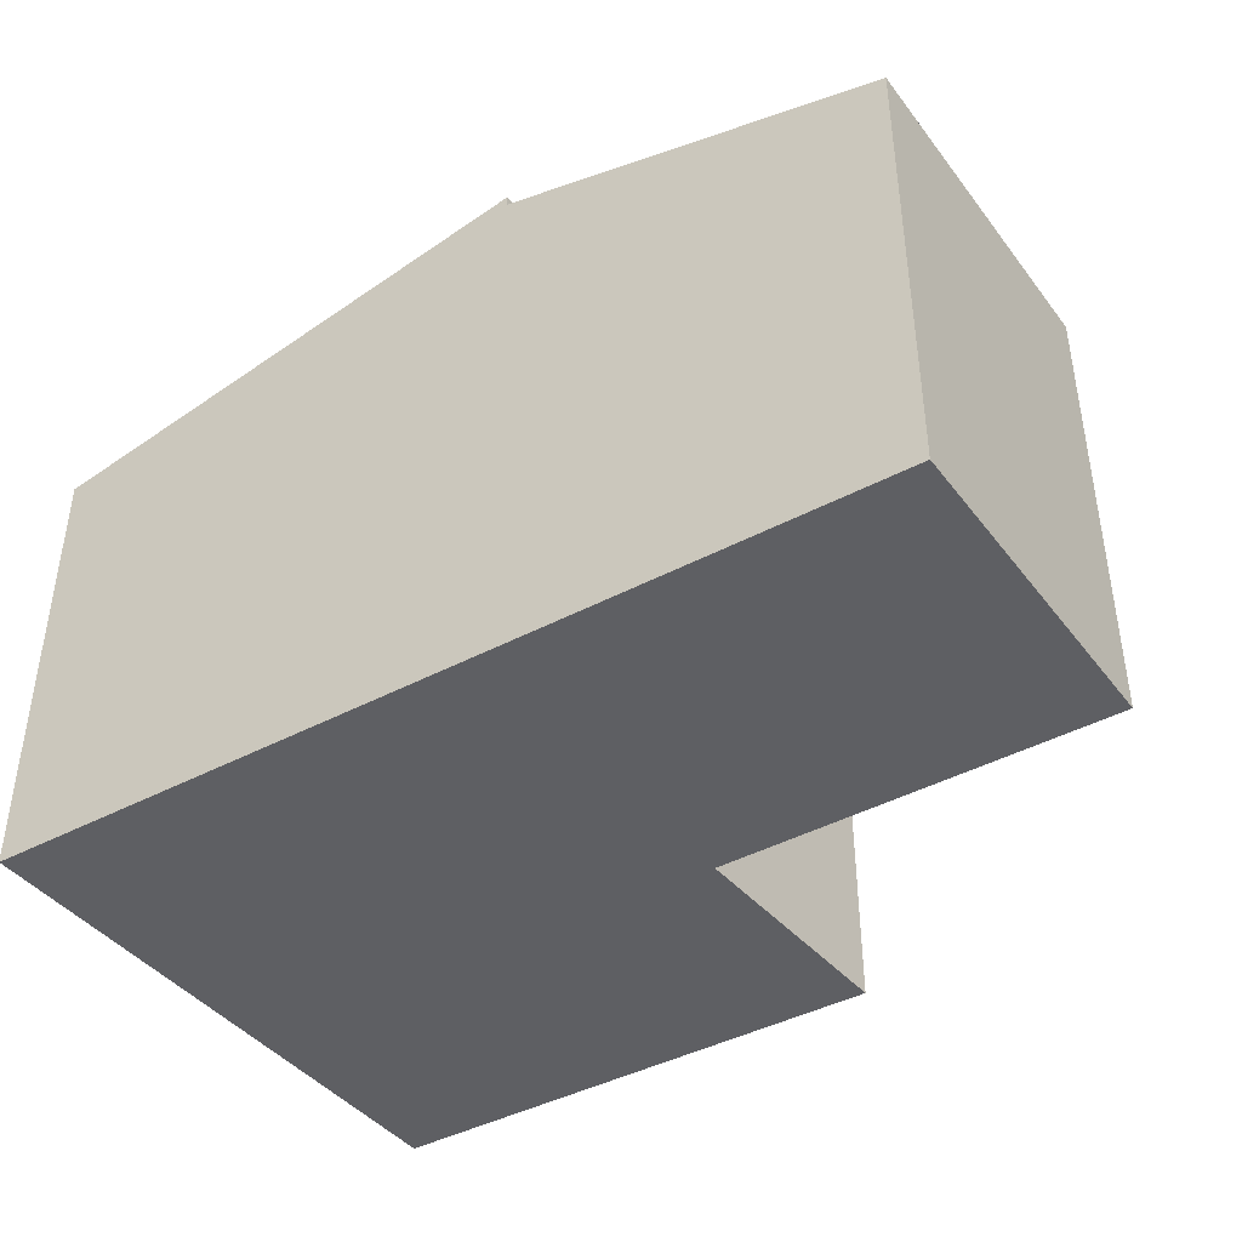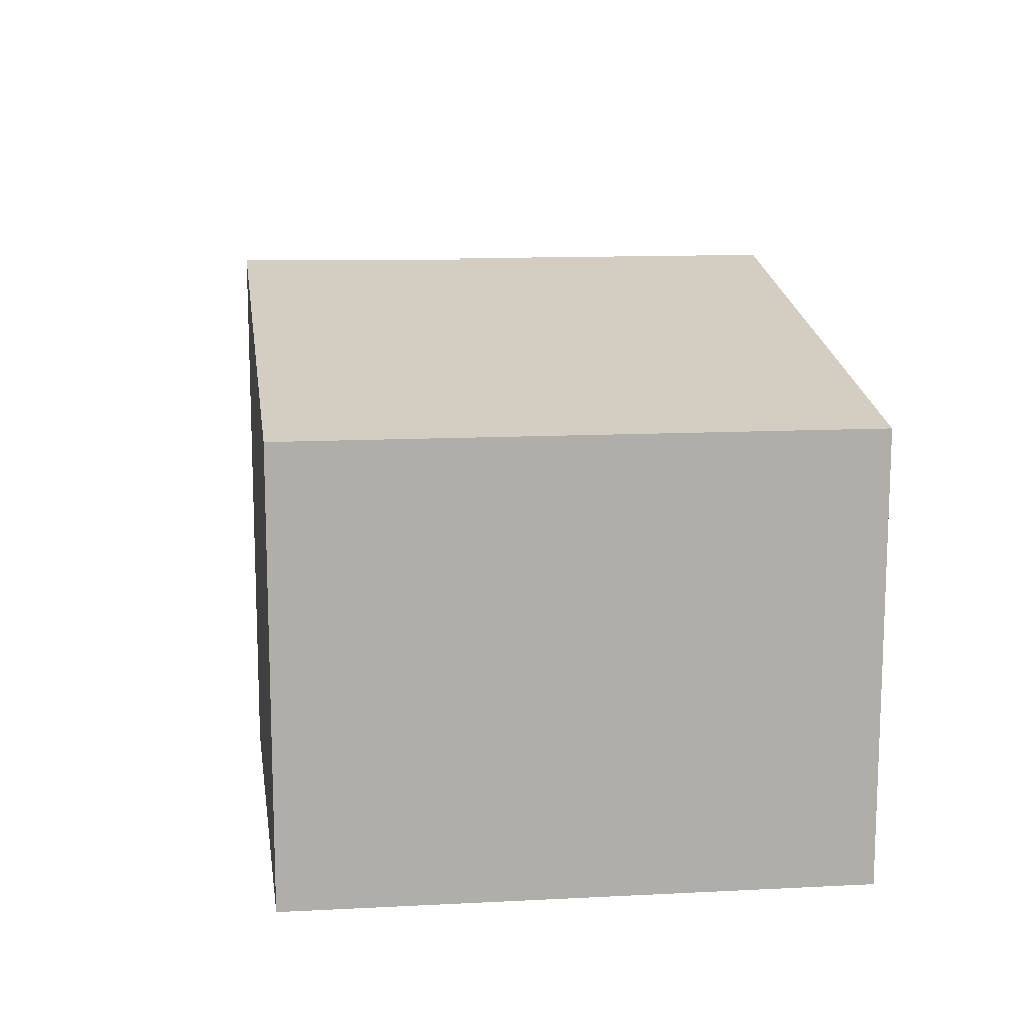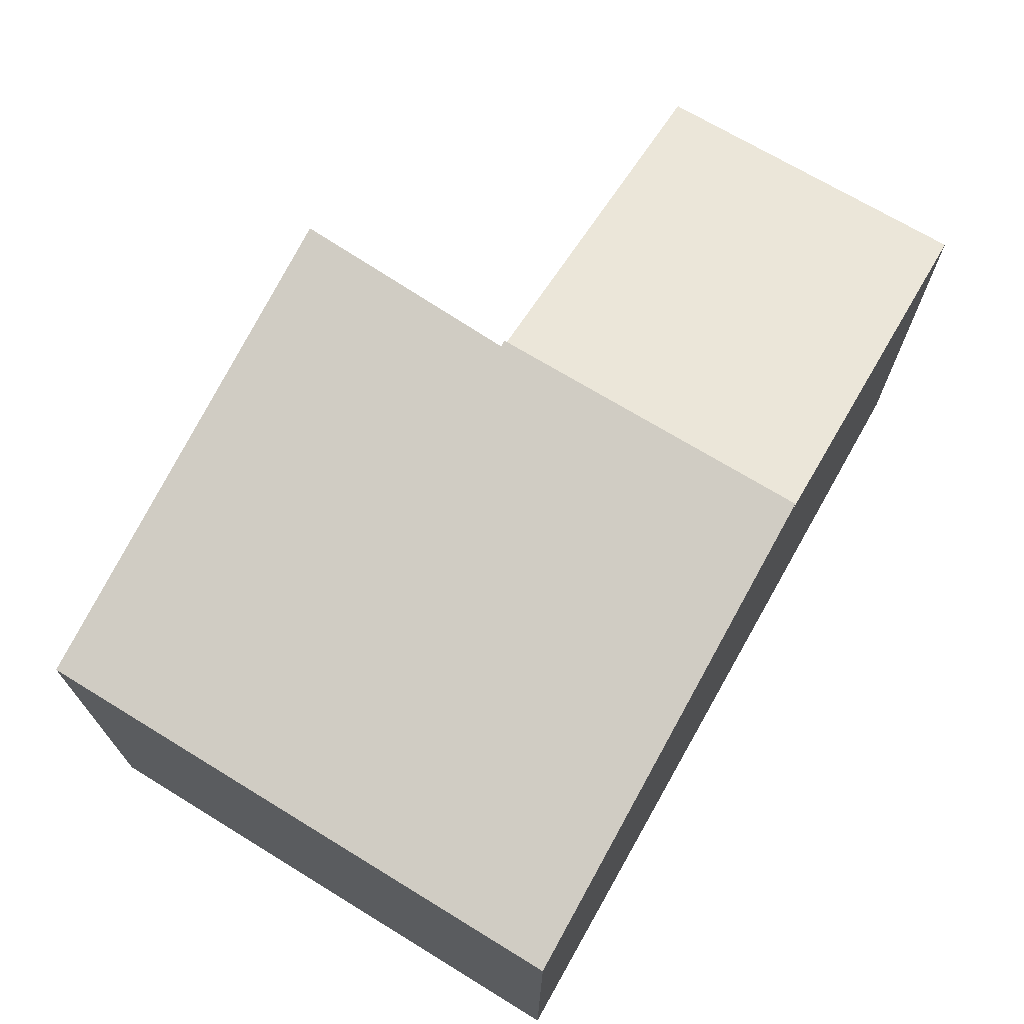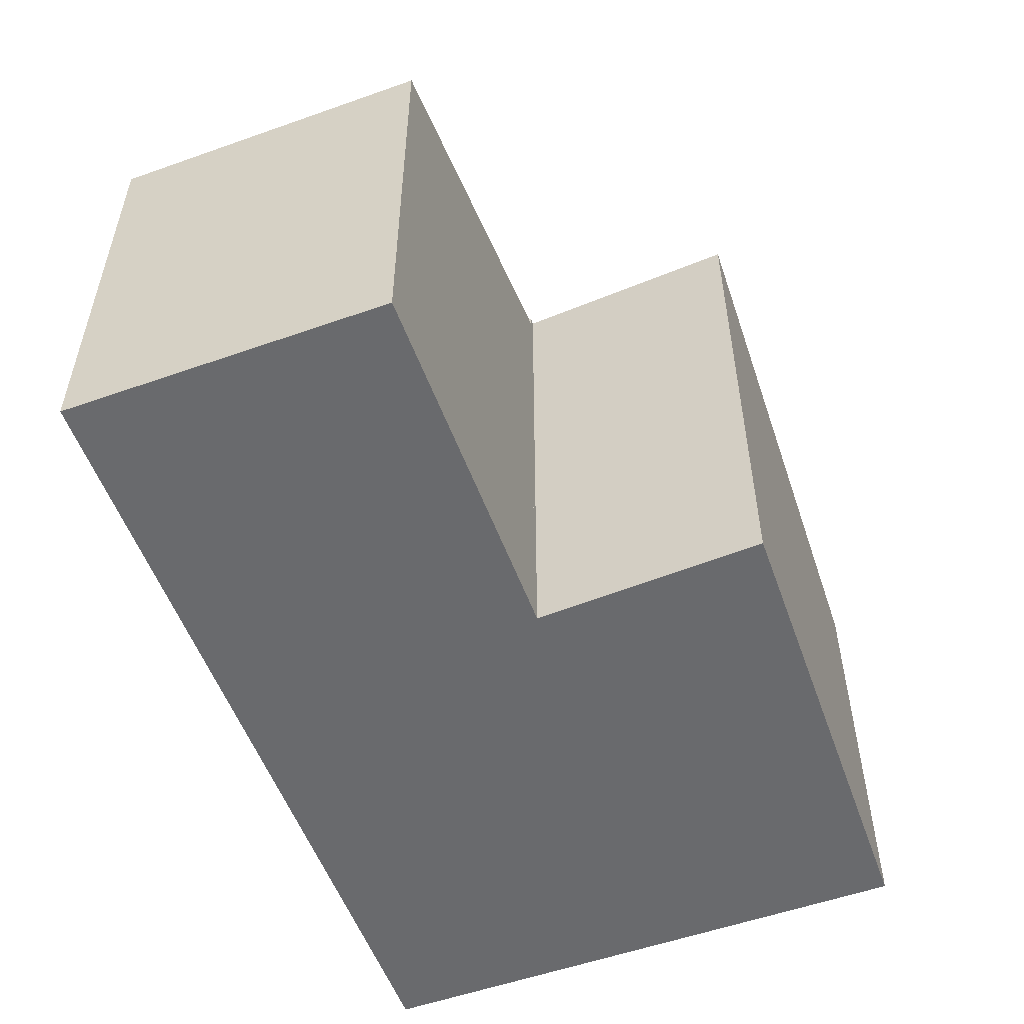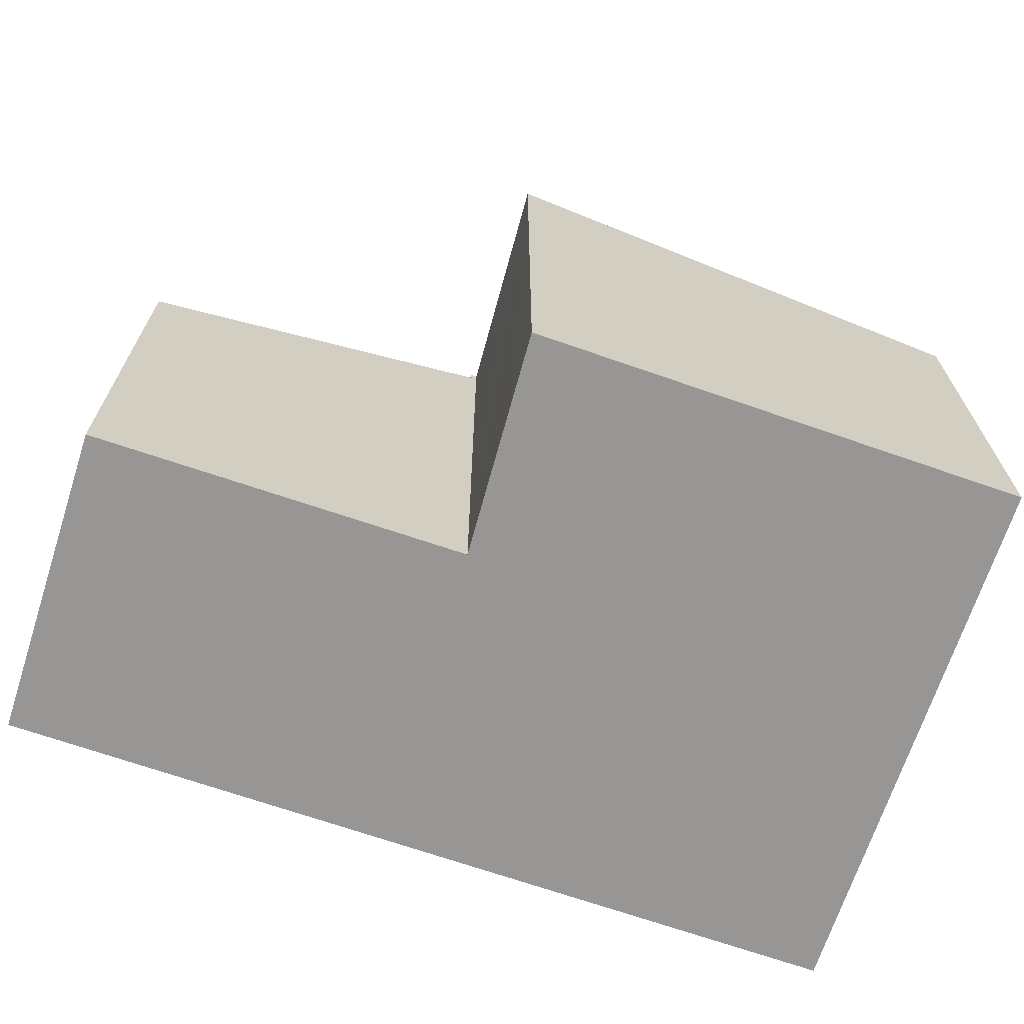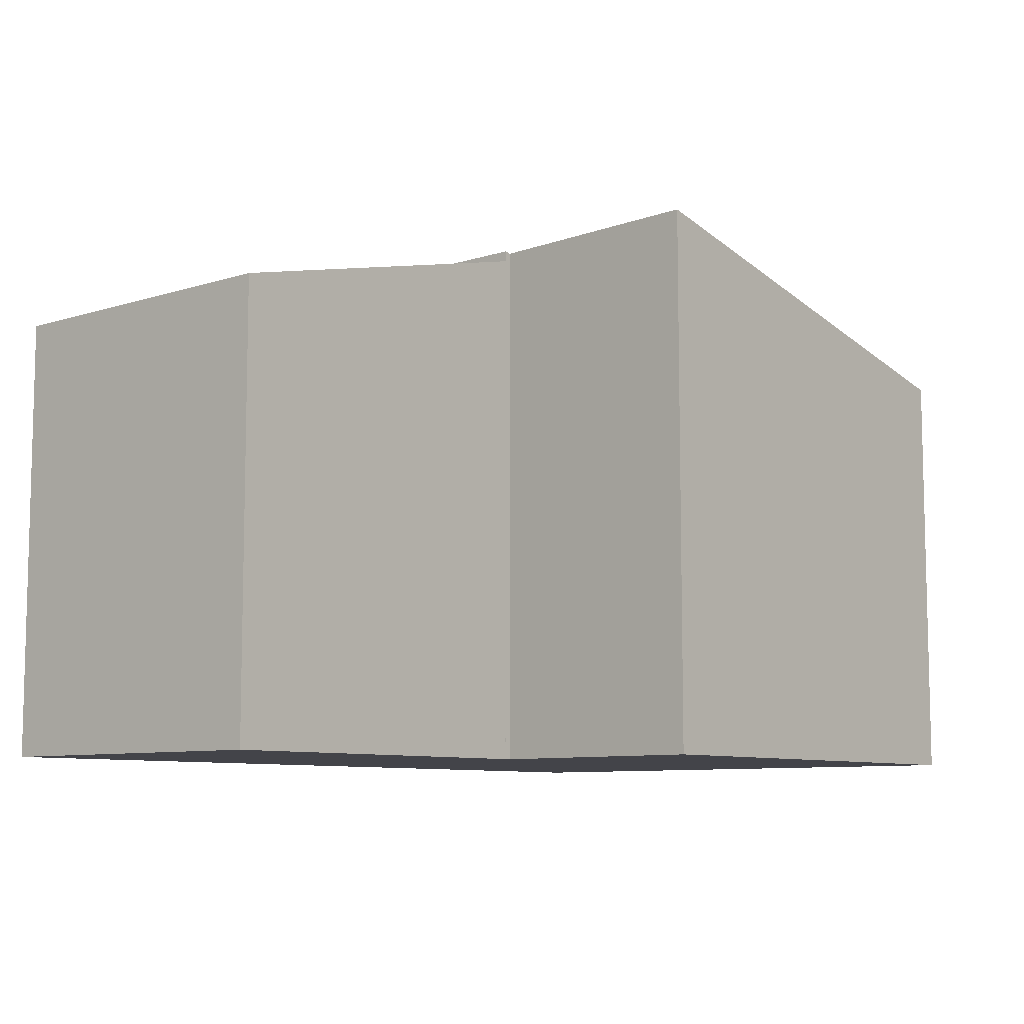
<metadata>
{"format":"obj","ext":"obj","renderer":"f3d","projection":"perspective","resolution":1024,"background":"white","views":[{"elev":-42.0,"azim":30.9,"up":"+Y"},{"elev":12.9,"azim":-100.2,"up":"+Y"},{"elev":70.5,"azim":-62.1,"up":"+Y"},{"elev":-53.1,"azim":107.6,"up":"+Y"},{"elev":-67.9,"azim":158.8,"up":"+Y"},{"elev":-8.4,"azim":127.6,"up":"+Y"}]}
</metadata>
<code>
v  6.172 6.392 -3.762
v  10.44 5.317 0.304
v  10.65 5.321 -3.587
v  5.926 6.396 0.172
v  5.926 -1.053e-17 0.172
v  10.44 -1.861e-17 0.304
v  10.65 2.196e-16 -3.587
v  6.172 2.304e-16 -3.762
v  6.345 6.524 -6.539
v  6.292 6.524 -5.681
v  6.38 6.531 -6.538
v  0.42 5.262 -6.73
v  6.105 6.508 -3.872
v  6.094 6.507 -3.765
v  5.926 6.524 0.172
v  0 5.262 3.222e-16
v  0.252 5.262 -4.043
v  6.172 6.524 -3.762
v  0 0 0
v  6.094 2.305e-16 -3.765
v  6.105 2.371e-16 -3.872
v  6.292 3.479e-16 -5.681
v  6.38 4.003e-16 -6.538
v  0.42 4.121e-16 -6.73
v  6.345 4.004e-16 -6.539
v  0.252 2.476e-16 -4.043
g defaultobject
f 1 2 3
f 2 1 4
f 5 2 4
f 2 5 6
f 2 7 3
f 7 2 6
f 3 8 1
f 8 3 7
f 1 5 4
f 5 1 8
f 8 6 5
f 6 8 7
f 9 10 11
f 10 9 12
f 10 12 13
f 13 12 14
f 14 12 15
f 15 12 16
f 16 12 17
f 15 18 14
f 16 5 15
f 5 16 19
f 5 18 15
f 18 5 8
f 20 13 14
f 13 20 10
f 10 20 11
f 11 20 21
f 11 21 22
f 11 22 23
f 8 14 18
f 14 8 20
f 23 9 11
f 9 23 12
f 12 23 24
f 24 23 25
f 17 19 16
f 19 17 12
f 19 12 26
f 26 12 24
f 5 20 8
f 20 5 26
f 26 5 19
f 22 25 23
f 25 22 24
f 24 22 26
f 26 22 21
f 26 21 20

</code>
